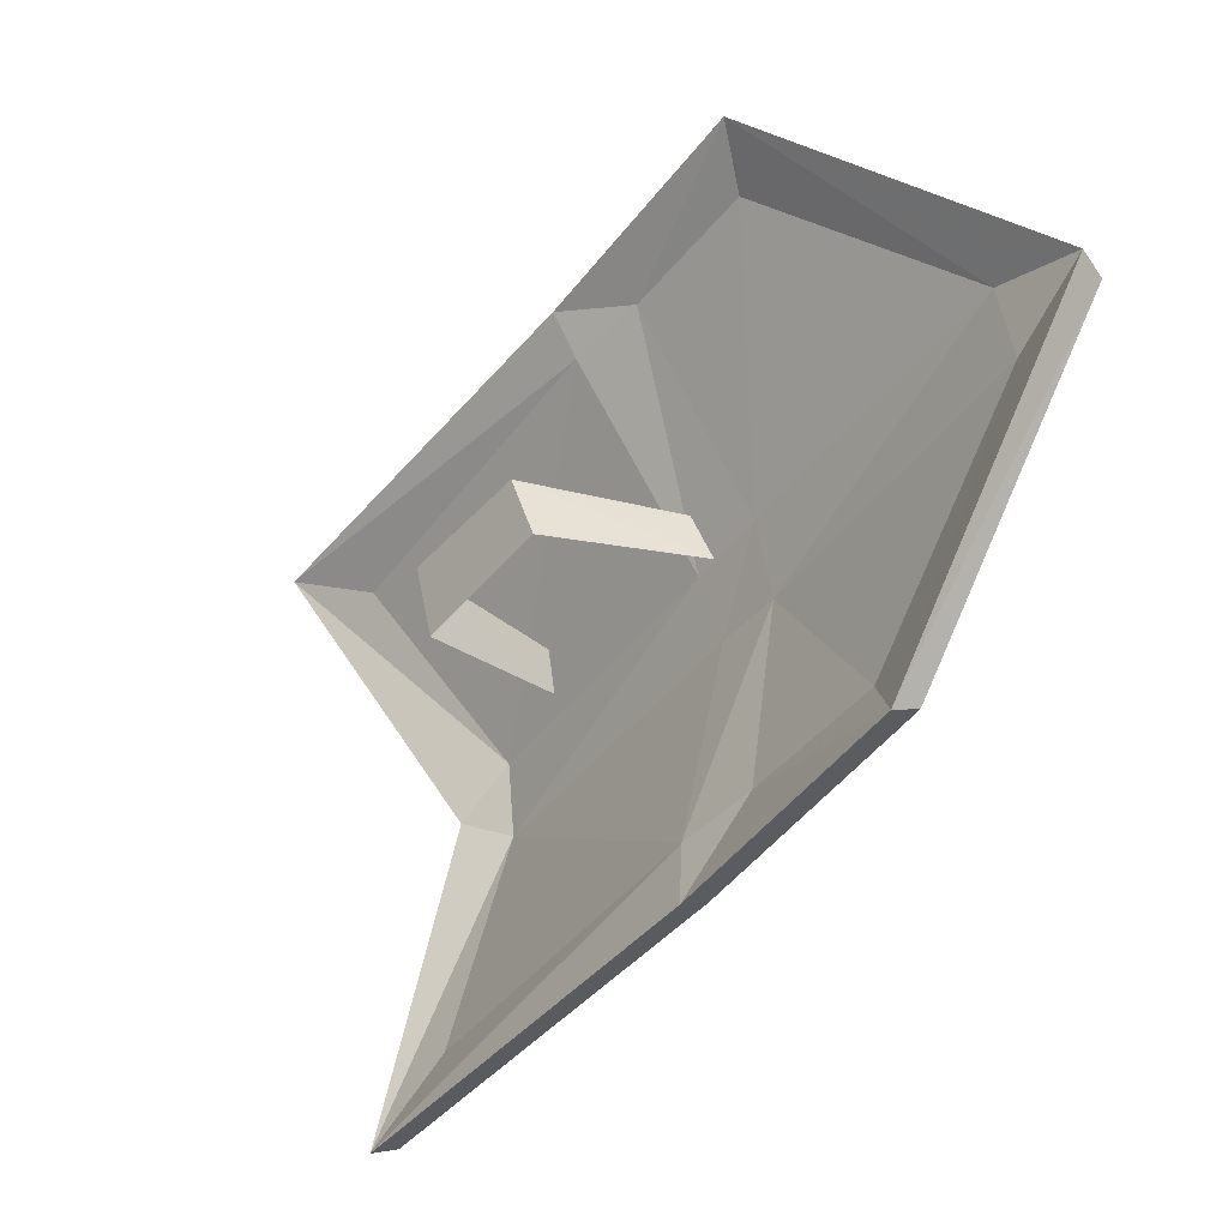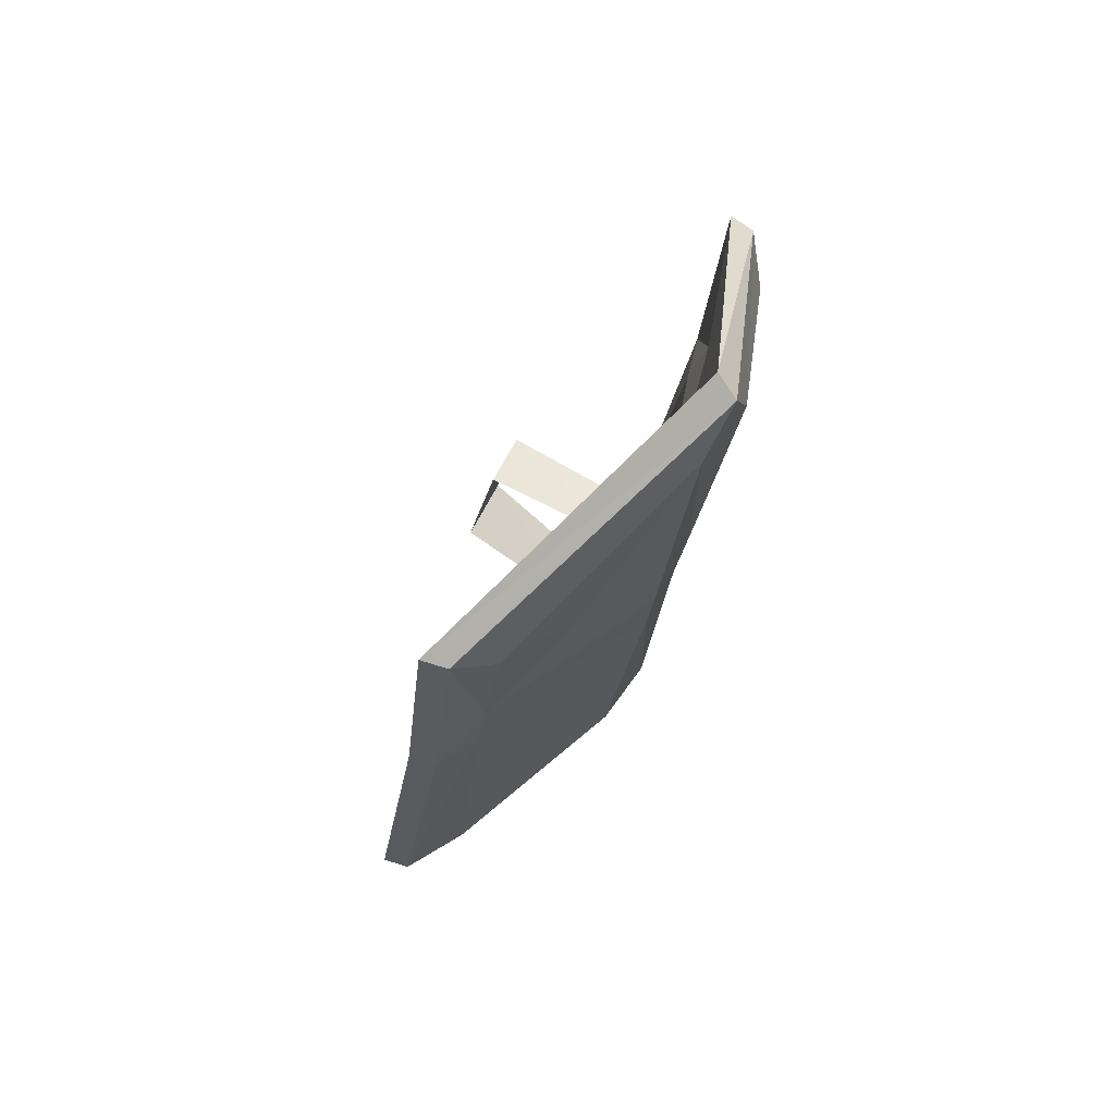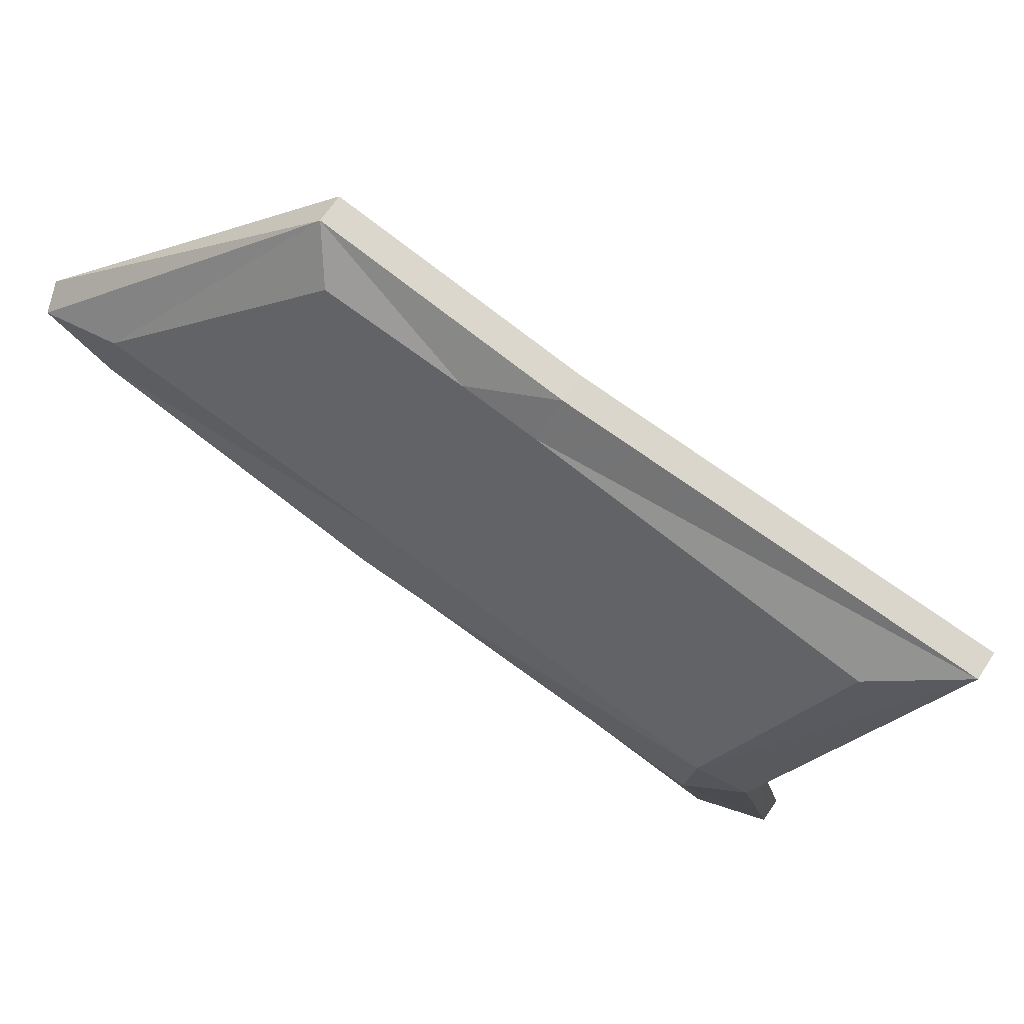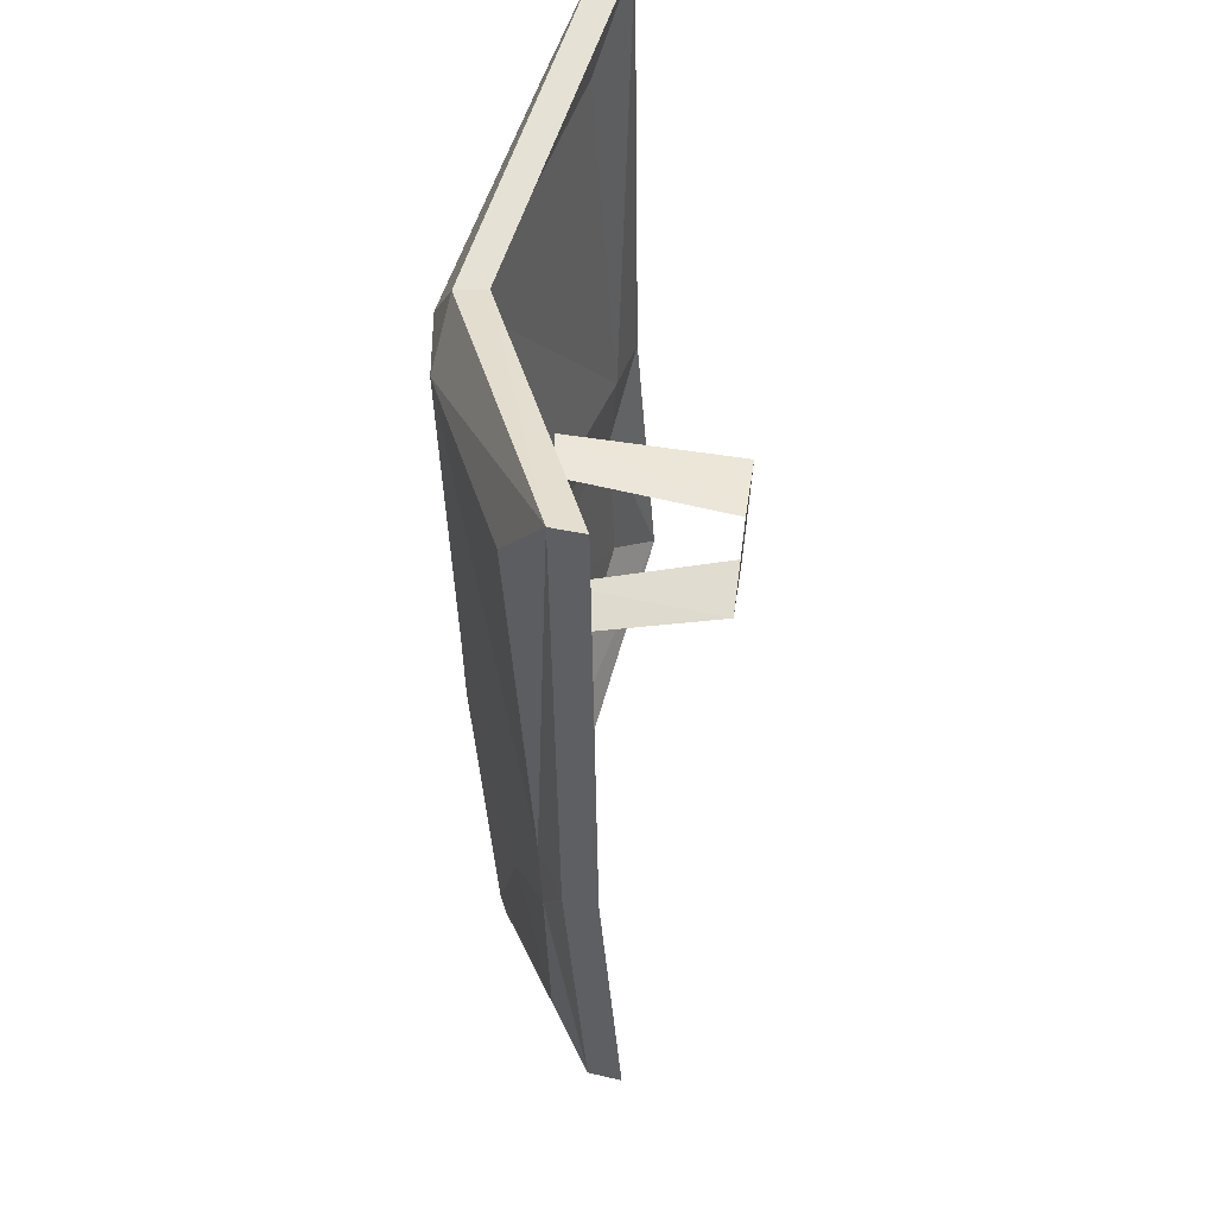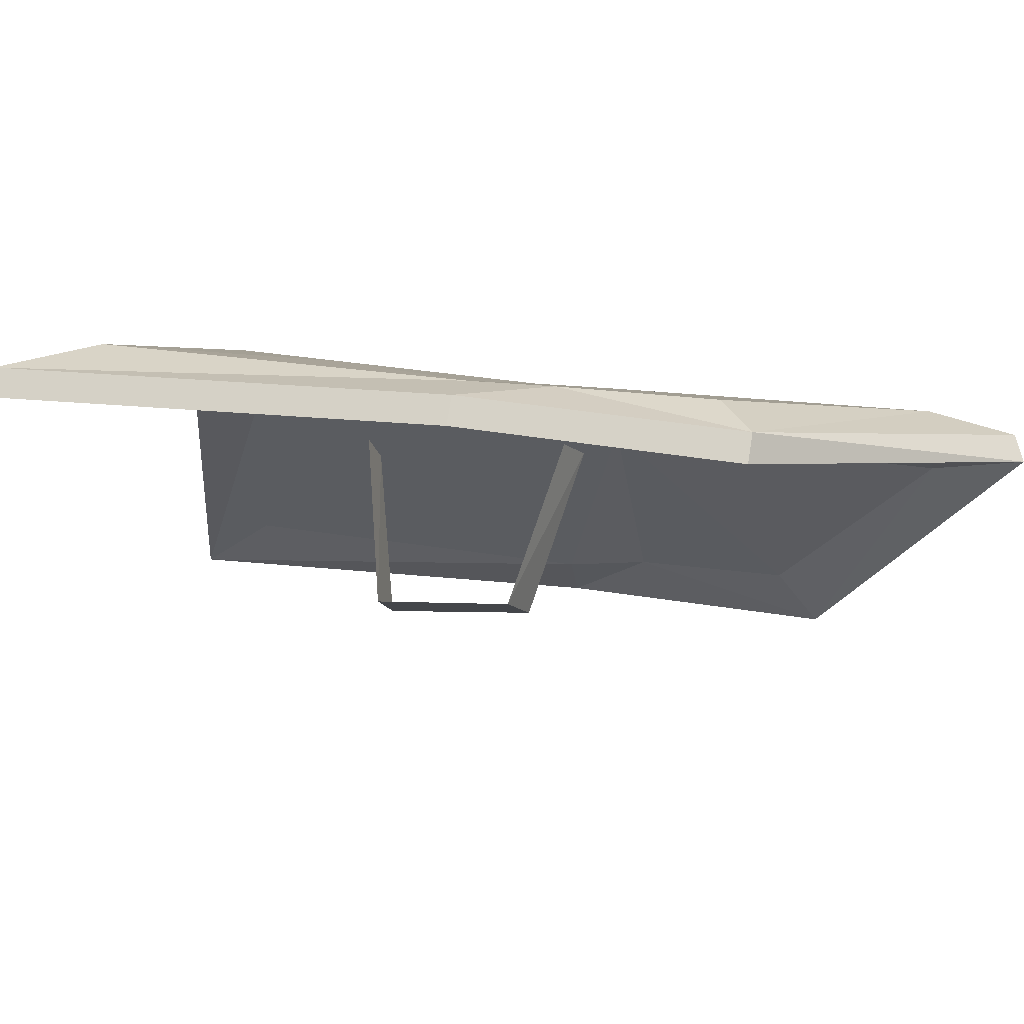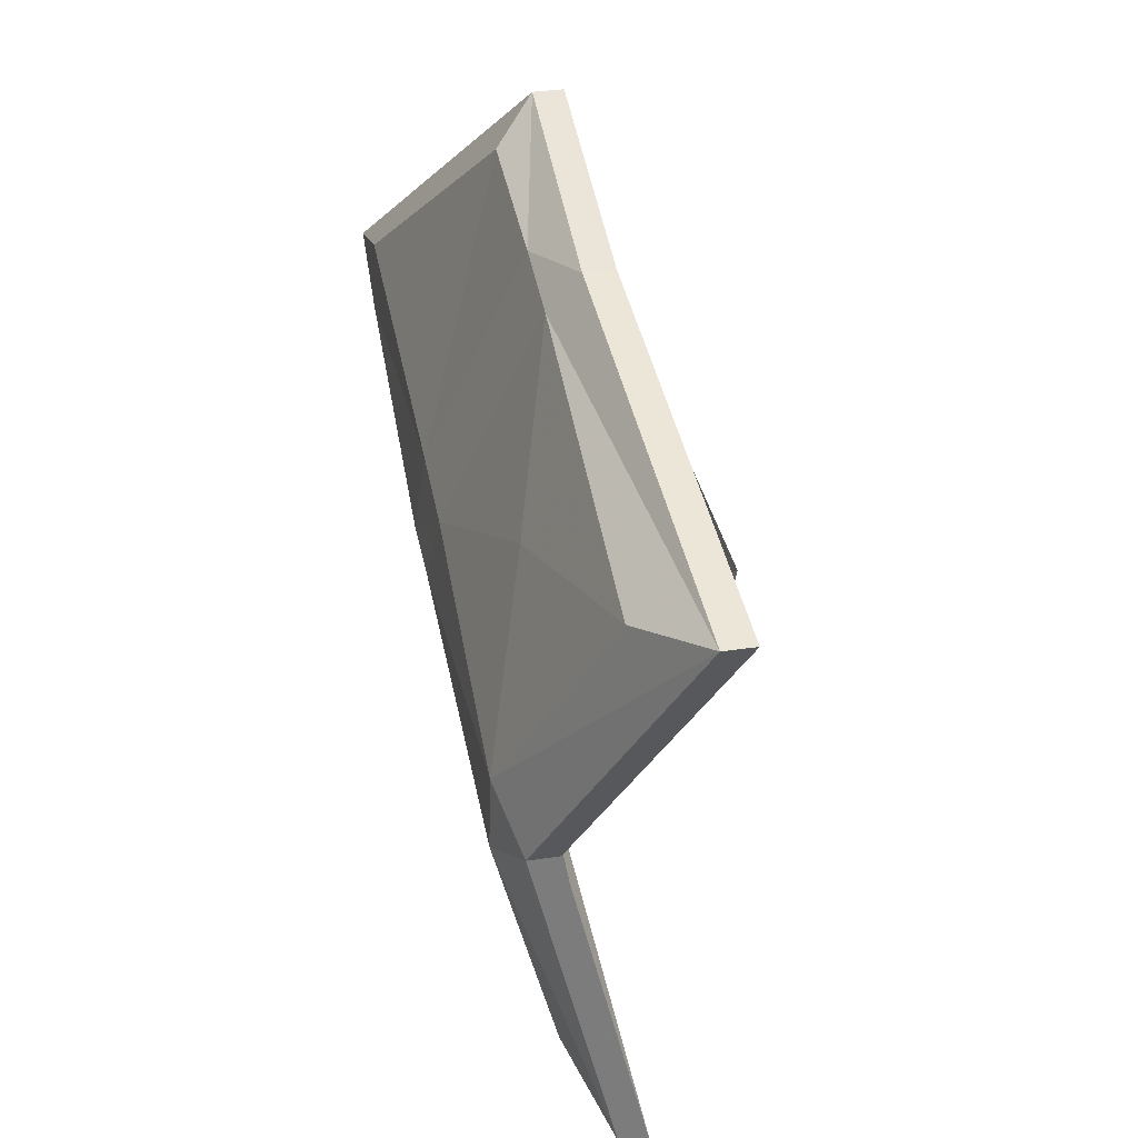
<metadata>
{"format":"obj","ext":"obj","renderer":"f3d","projection":"perspective","resolution":1024,"background":"white","views":[{"elev":-29.0,"azim":-36.4,"up":"+Y"},{"elev":75.9,"azim":35.7,"up":"+Z"},{"elev":67.5,"azim":123.4,"up":"+Y"},{"elev":-52.0,"azim":-178.0,"up":"+Y"},{"elev":73.1,"azim":-80.9,"up":"+Y"},{"elev":33.3,"azim":168.3,"up":"+Y"}]}
</metadata>
<code>
v 0.3203 -1 0.1484
v 0.3438 -0.8984 0.2109
v 0.3203 -0.9766 0.2656
v 0.2969 -1.008 0.3047
v 0.3047 -1.055 0.09375
v 0.3203 -1.016 0.08594
v 0.375 -0.8359 0.05469
v 0.375 -0.8281 0.1094
v 0.3672 -0.7734 0.3594
v 0.3672 -0.7344 0.4141
v 0.2734 -1.016 0.3047
v 0.2812 -1.062 0.09375
v 0.2734 -1.133 -0.25
v 0.2969 -1.125 -0.25
v 0.3281 -1.07 -0.1953
v 0.375 -0.8906 -0.1953
v 0.375 -0.8281 -0.2031
v 0.3672 -0.7812 0.03906
v 0.3672 -0.7656 0.1016
v 0.3672 -0.7109 0.3438
v 0.2656 -0.5312 0.2031
v 0.3438 -0.7266 0.4219
v 0.3438 -0.7734 0.3594
v 0.2969 -0.9766 0.2656
v 0.2969 -1 0.1484
v 0.2891 -1.016 0.08594
v 0.2969 -1.07 -0.1953
v 0.3516 -0.8906 -0.1953
v 0.3359 -0.8672 -0.2422
v 0.3594 -0.8672 -0.2422
v 0.3047 -0.6641 -0.2812
v 0.3359 -0.7109 -0.1094
v 0.2969 -0.6016 0
v 0.2969 -0.5859 0.0625
v 0.2969 -0.5625 0.1797
v 0.2734 -0.5703 -0.007812
v 0.2422 -0.5312 0.2031
v 0.3438 -0.7109 0.3438
v 0.3516 -0.8281 0.1094
v 0.3516 -0.8359 0.05469
v 0.2656 -0.6406 -0.3516
v 0.1797 -0.8438 -0.04688
v 0.1875 -0.8125 0.0625
v 0.1797 -0.7656 0.04688
v 0.1719 -0.7891 -0.05469
v 0.3047 -0.8359 -0.07812
v 0.3047 -0.7969 -0.08594
v 0.3125 -0.7578 0.07031
v 0.3203 -0.7969 0.08594
v 0.3438 -0.7812 0.03906
v 0.3438 -0.7656 0.1016
v 0.2734 -0.5938 0.0625
v 0.2656 -0.6094 0
v 0.3516 -0.8281 -0.2031
v 0.2734 -0.5703 0.1797
v 0.25 -0.5703 -0.007812
v 0.2422 -0.6406 -0.3516
v 0.2734 -0.6719 -0.2812
f 1 2 3
f 2 8 9
f 2 9 3
f 17 32 18
f 18 32 33
f 33 32 31
f 1 3 4
f 1 4 5
f 1 5 6
f 1 6 7
f 1 7 8
f 3 9 4
f 4 9 10
f 4 10 11
f 4 11 12
f 4 12 5
f 5 12 13
f 5 13 14
f 5 14 6
f 6 14 15
f 7 16 17
f 7 17 18
f 7 18 8
f 8 18 19
f 8 19 9
f 9 19 20
f 9 20 10
f 10 20 21
f 10 21 22
f 10 22 11
f 13 29 14
f 14 29 30
f 14 30 16
f 14 16 15
f 18 33 19
f 19 33 34
f 20 35 21
f 21 35 34
f 21 34 36
f 21 36 37
f 21 37 22
f 33 31 41
f 33 41 36
f 33 36 34
f 42 43 44
f 42 44 45
f 42 45 46
f 42 46 47
f 42 47 45
f 45 47 46
f 48 44 43
f 48 43 49
f 48 49 44
f 44 49 43
f 17 30 41
f 17 41 31
f 41 57 56
f 41 56 36
f 36 56 37
f 57 41 30
f 57 30 29
f 16 30 17
f 1 8 2
f 17 31 32
f 6 15 16
f 6 16 7
f 19 34 35
f 19 35 20
f 23 39 24
f 24 39 25
f 26 40 28
f 26 28 27
f 50 53 54
f 51 38 55
f 51 55 52
f 53 58 54
f 11 22 23
f 11 23 24
f 11 24 25
f 11 25 12
f 12 25 26
f 12 26 13
f 13 26 27
f 13 27 28
f 13 28 29
f 22 37 38
f 22 38 23
f 23 38 39
f 25 39 26
f 26 39 40
f 50 51 52
f 50 52 53
f 50 54 28
f 50 28 40
f 50 40 51
f 51 40 39
f 51 39 38
f 52 55 37
f 52 37 56
f 52 56 53
f 53 56 57
f 53 57 58
f 54 58 57
f 54 57 29
f 54 29 28
f 37 55 38

</code>
